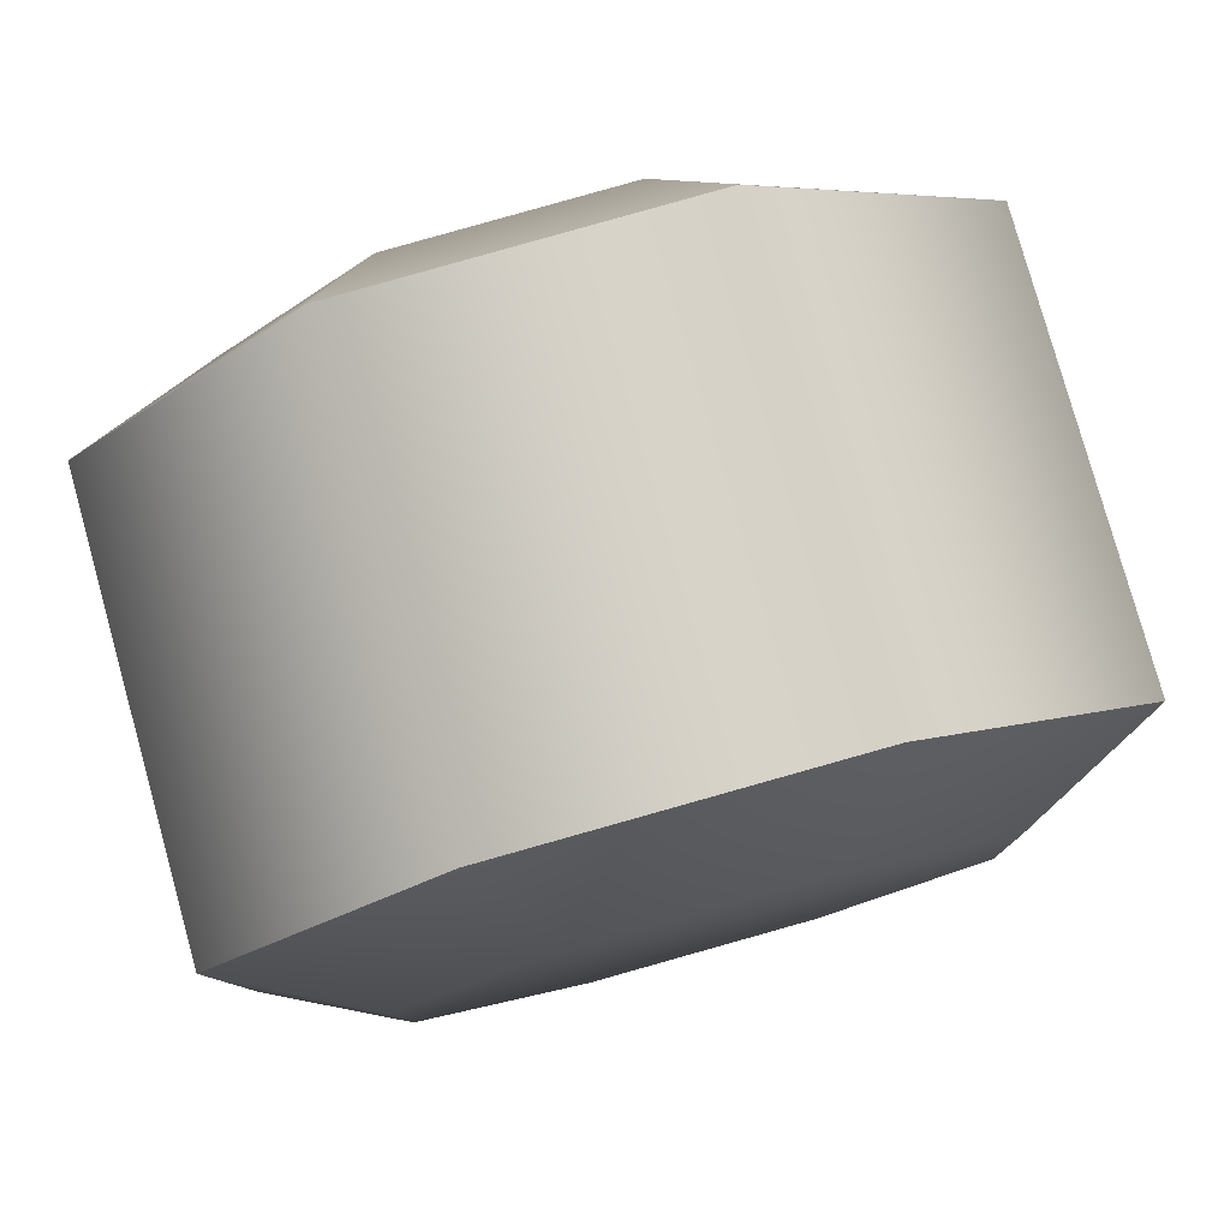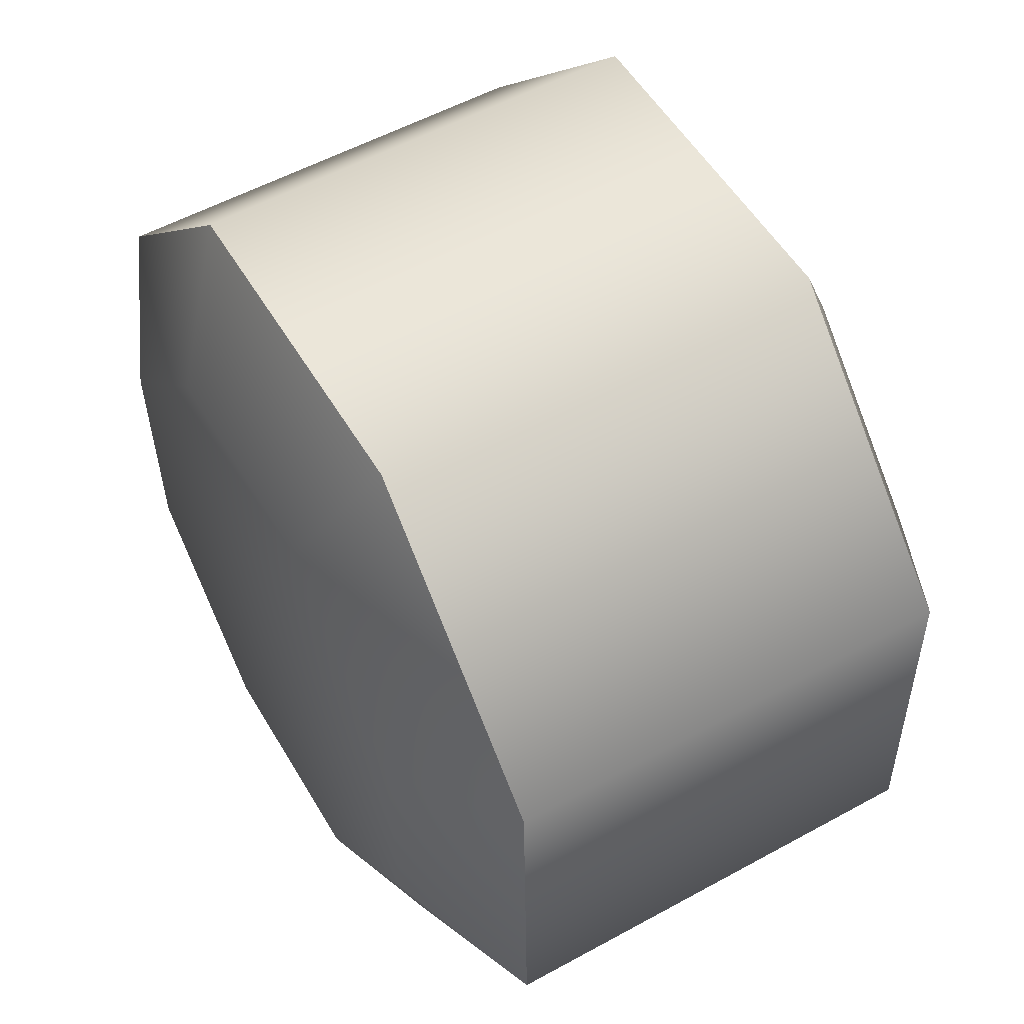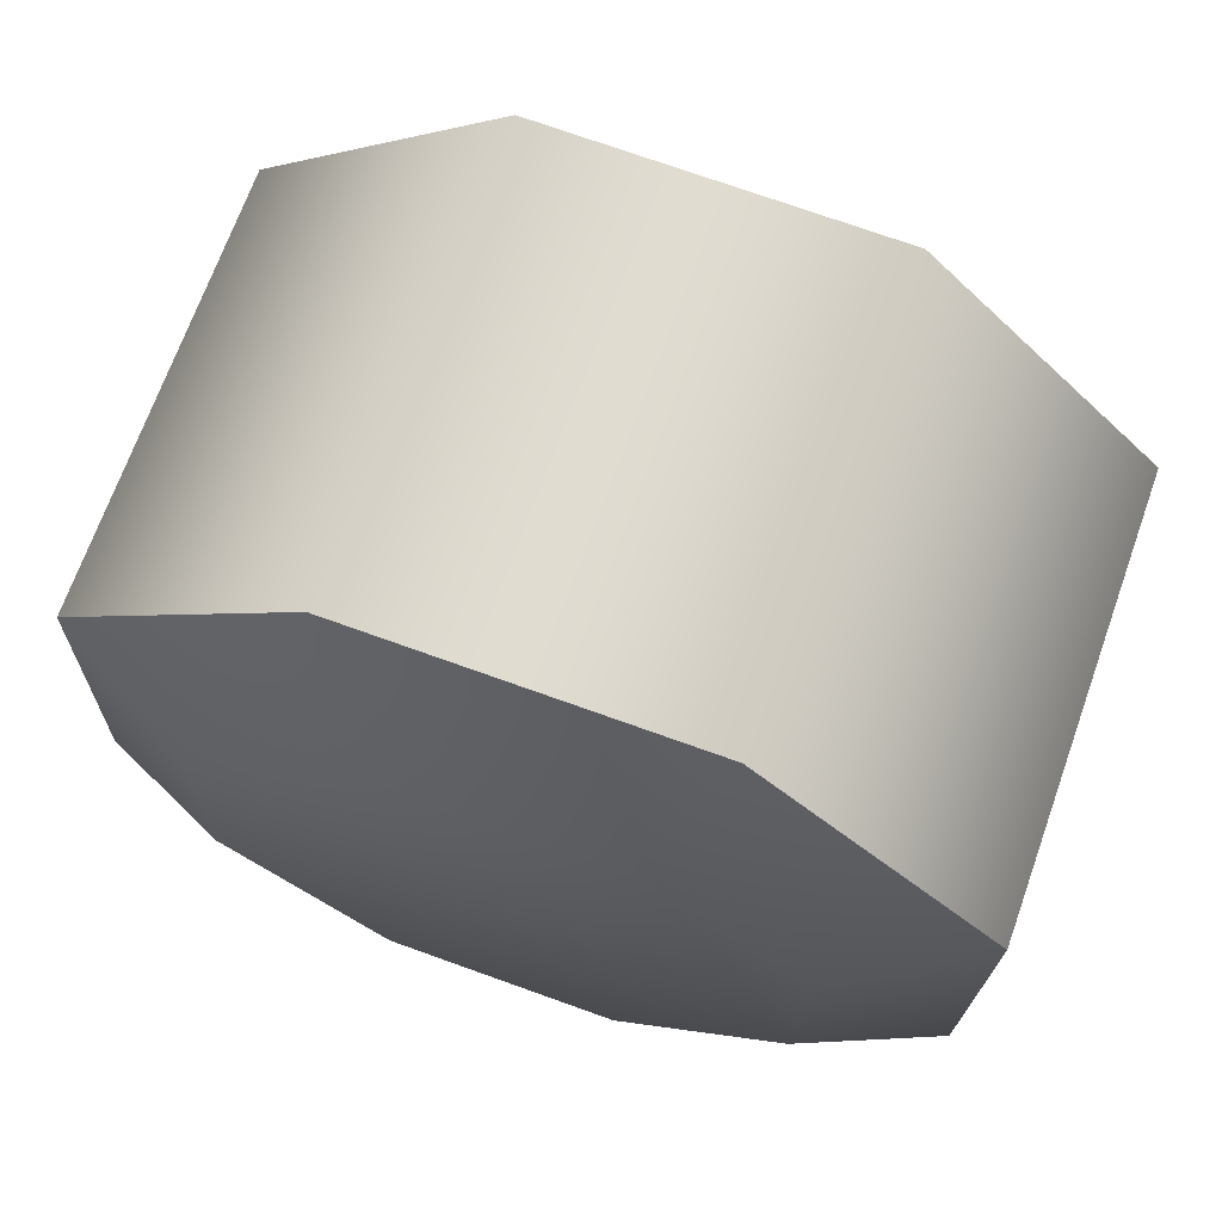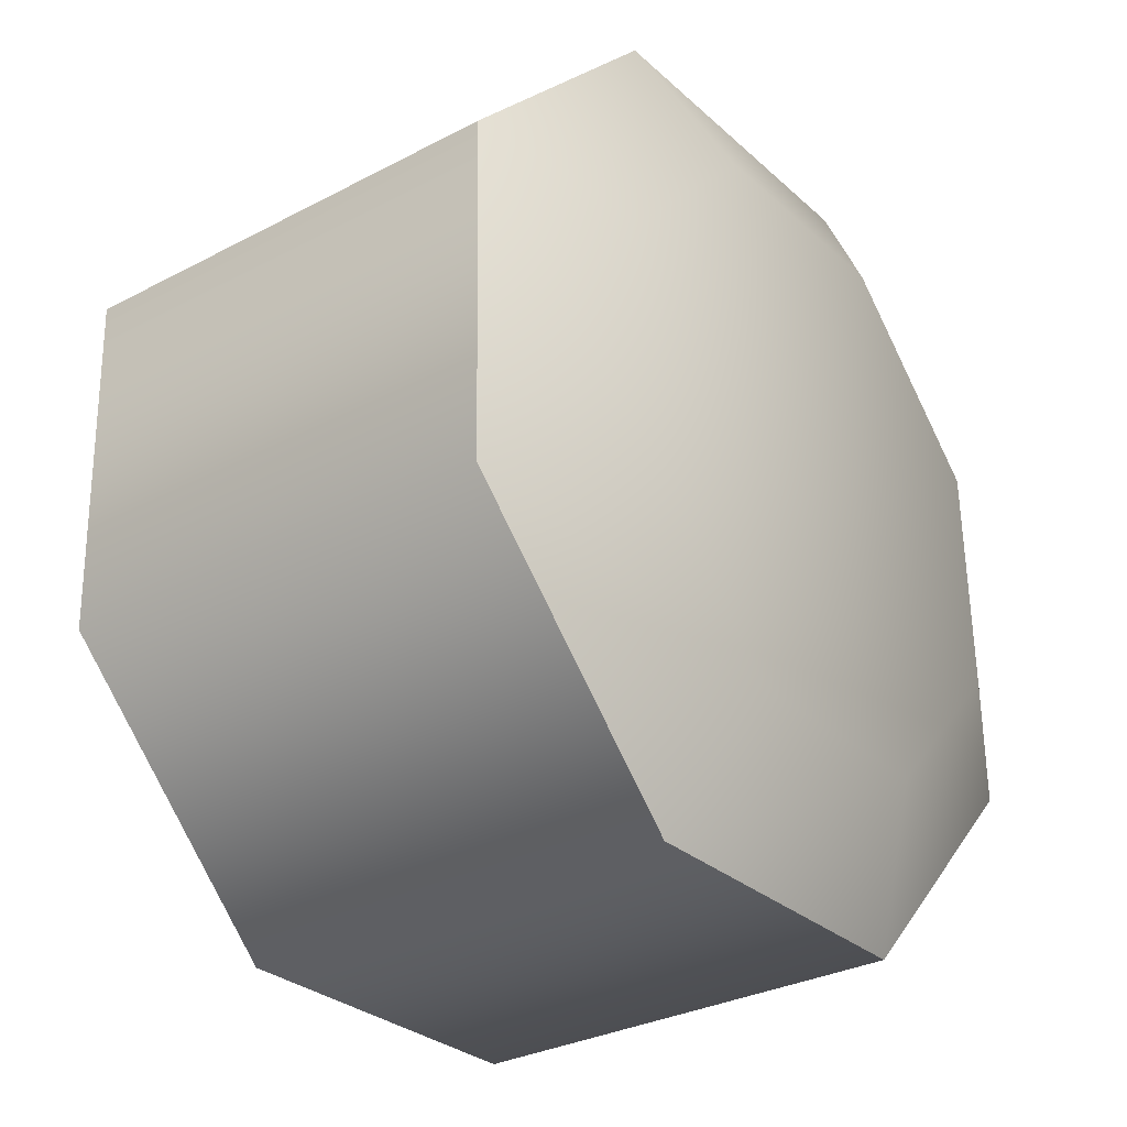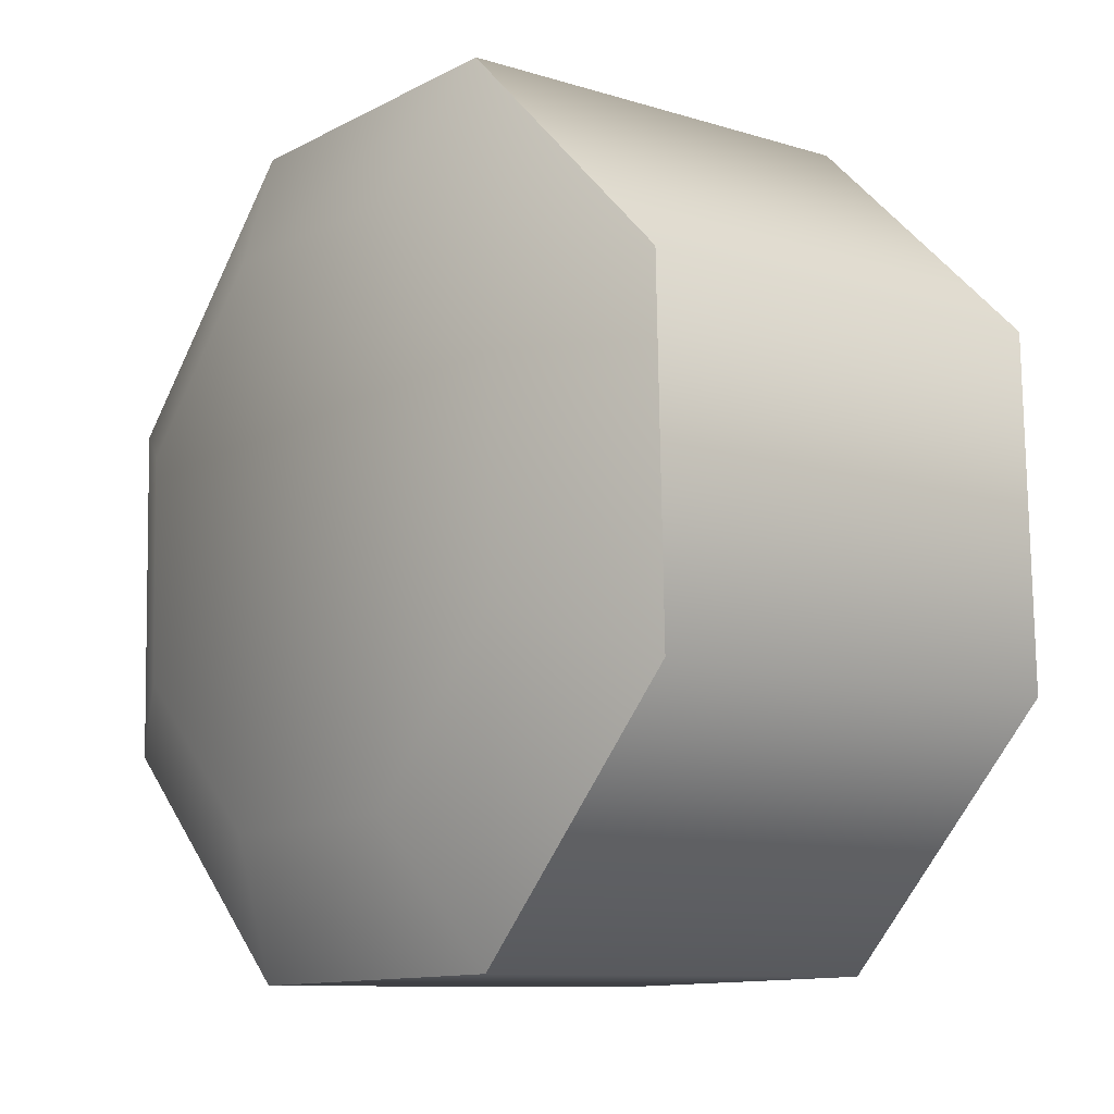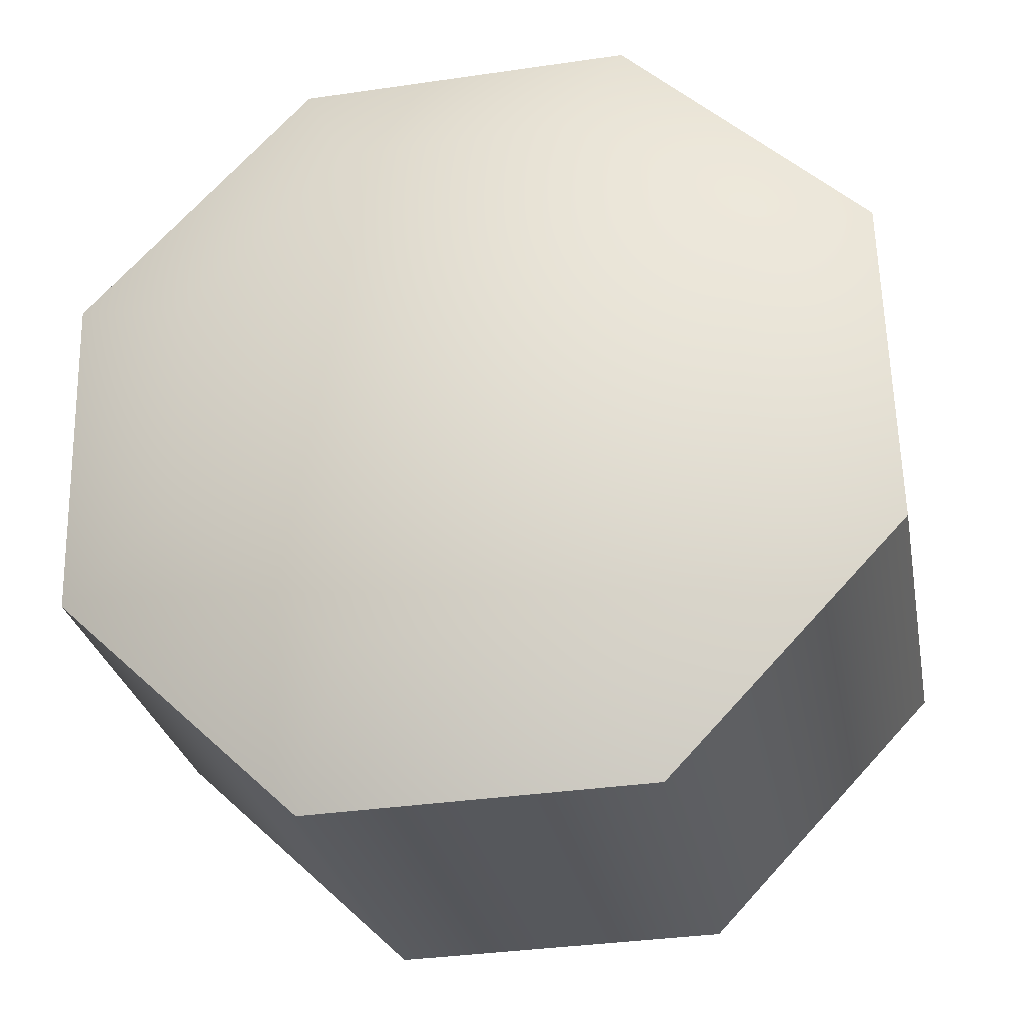
<metadata>
{"format":"obj","ext":"obj","renderer":"f3d","projection":"perspective","resolution":1024,"background":"white","views":[{"elev":79.6,"azim":74.4,"up":"+Z"},{"elev":55.2,"azim":150.0,"up":"+Y"},{"elev":69.5,"azim":-70.4,"up":"+Z"},{"elev":-30.8,"azim":37.1,"up":"+Y"},{"elev":-9.7,"azim":141.3,"up":"+Z"},{"elev":-27.9,"azim":100.7,"up":"+Y"}]}
</metadata>
<code>
v  -0.3905 -0.7549 0.2903
v  -0.3905 -0.7391 -0.3286
v  0.4183 -0.7391 -0.3286
v  0.4183 -0.7549 0.2903
v  -0.3905 -0.2903 -0.7549
v  0.4183 -0.2903 -0.7549
v  -0.3905 0.3286 -0.7391
v  0.4183 0.3286 -0.7391
v  -0.3905 0.7549 -0.2903
v  0.4183 0.7549 -0.2903
v  -0.3905 0.7391 0.3286
v  0.4183 0.7391 0.3286
v  -0.3905 0.2903 0.7549
v  0.4183 0.2903 0.7549
v  -0.3905 -0.3286 0.7391
v  0.4183 -0.3286 0.7391
v  -0.517 -0.5033 0.1935
v  -0.517 -0.4927 -0.219
v  -0.517 -0.1935 -0.5033
v  -0.517 0.219 -0.4927
v  -0.517 0.5033 -0.1935
v  -0.517 0.4927 0.219
v  -0.517 0.1935 0.5033
v  -0.517 -0.219 0.4927
v  0.5448 -0.4927 -0.219
v  0.5448 -0.5033 0.1935
v  0.5448 -0.1935 -0.5033
v  0.5448 0.219 -0.4927
v  0.5448 0.5033 -0.1935
v  0.5448 0.4927 0.219
v  0.5448 0.1935 0.5033
v  0.5448 -0.219 0.4927
g Wheel
f 1 2 3
f 3 4 1
f 2 5 6
f 6 3 2
f 5 7 8
f 8 6 5
f 7 9 10
f 10 8 7
f 9 11 12
f 12 10 9
f 11 13 14
f 14 12 11
f 13 15 16
f 16 14 13
f 15 1 4
f 4 16 15
f 2 1 17
f 17 18 2
f 5 2 18
f 18 19 5
f 7 5 19
f 19 20 7
f 9 7 20
f 20 21 9
f 11 9 21
f 21 22 11
f 13 11 22
f 22 23 13
f 15 13 23
f 23 24 15
f 1 15 24
f 24 17 1
f 23 22 21
f 21 20 19
f 23 21 19
f 23 19 18
f 24 23 18
f 17 24 18
f 4 3 25
f 25 26 4
f 3 6 27
f 27 25 3
f 6 8 28
f 28 27 6
f 8 10 29
f 29 28 8
f 10 12 30
f 30 29 10
f 12 14 31
f 31 30 12
f 14 16 32
f 32 31 14
f 16 4 26
f 26 32 16
f 26 25 27
f 27 28 29
f 26 27 29
f 29 30 31
f 29 31 32
f 26 29 32

</code>
